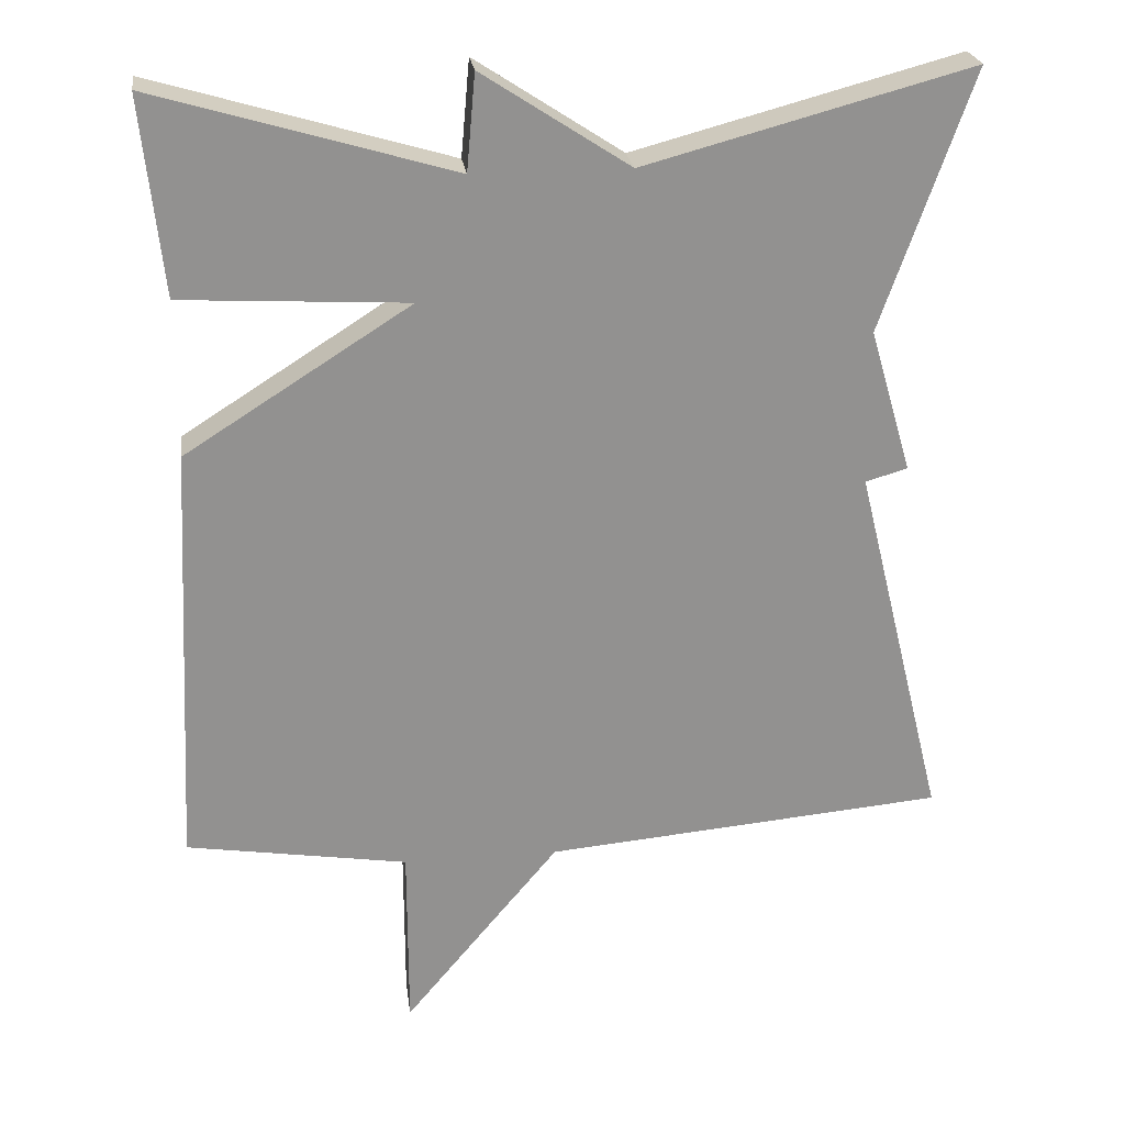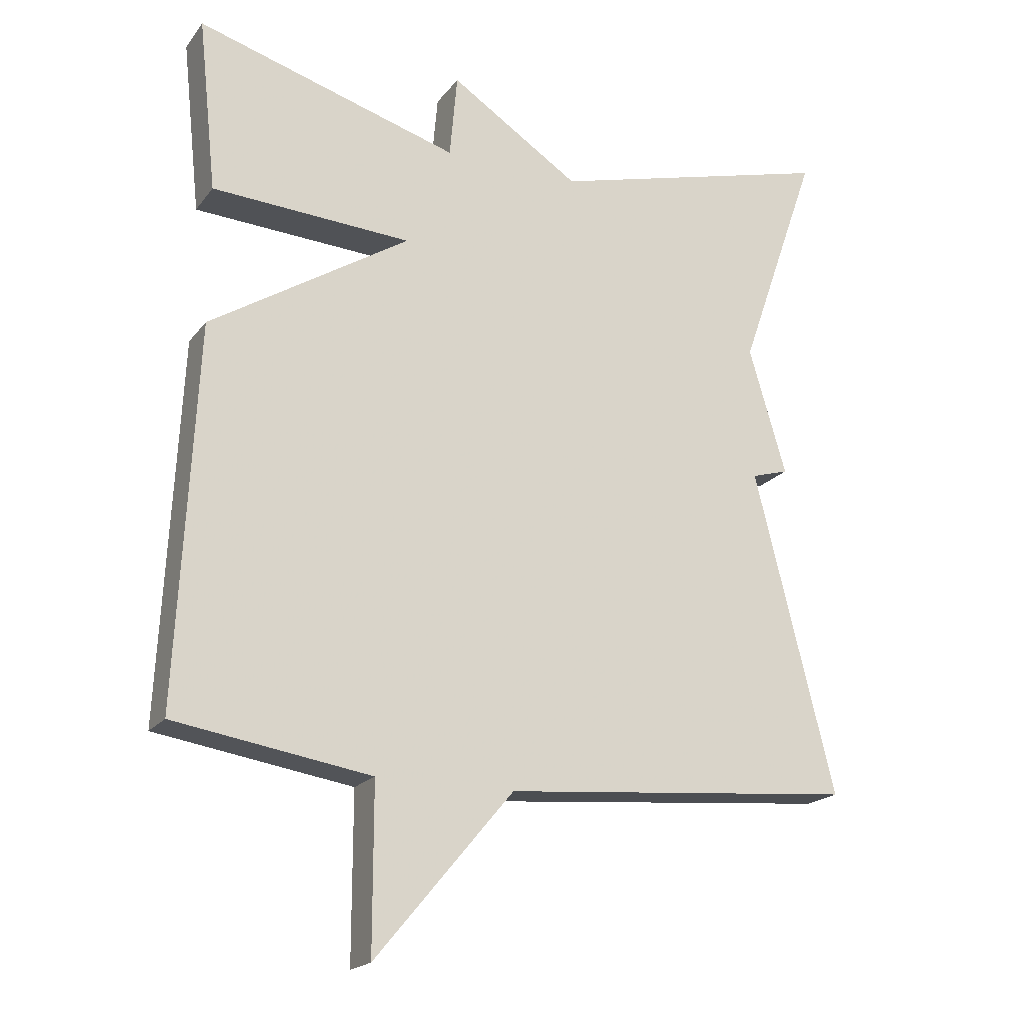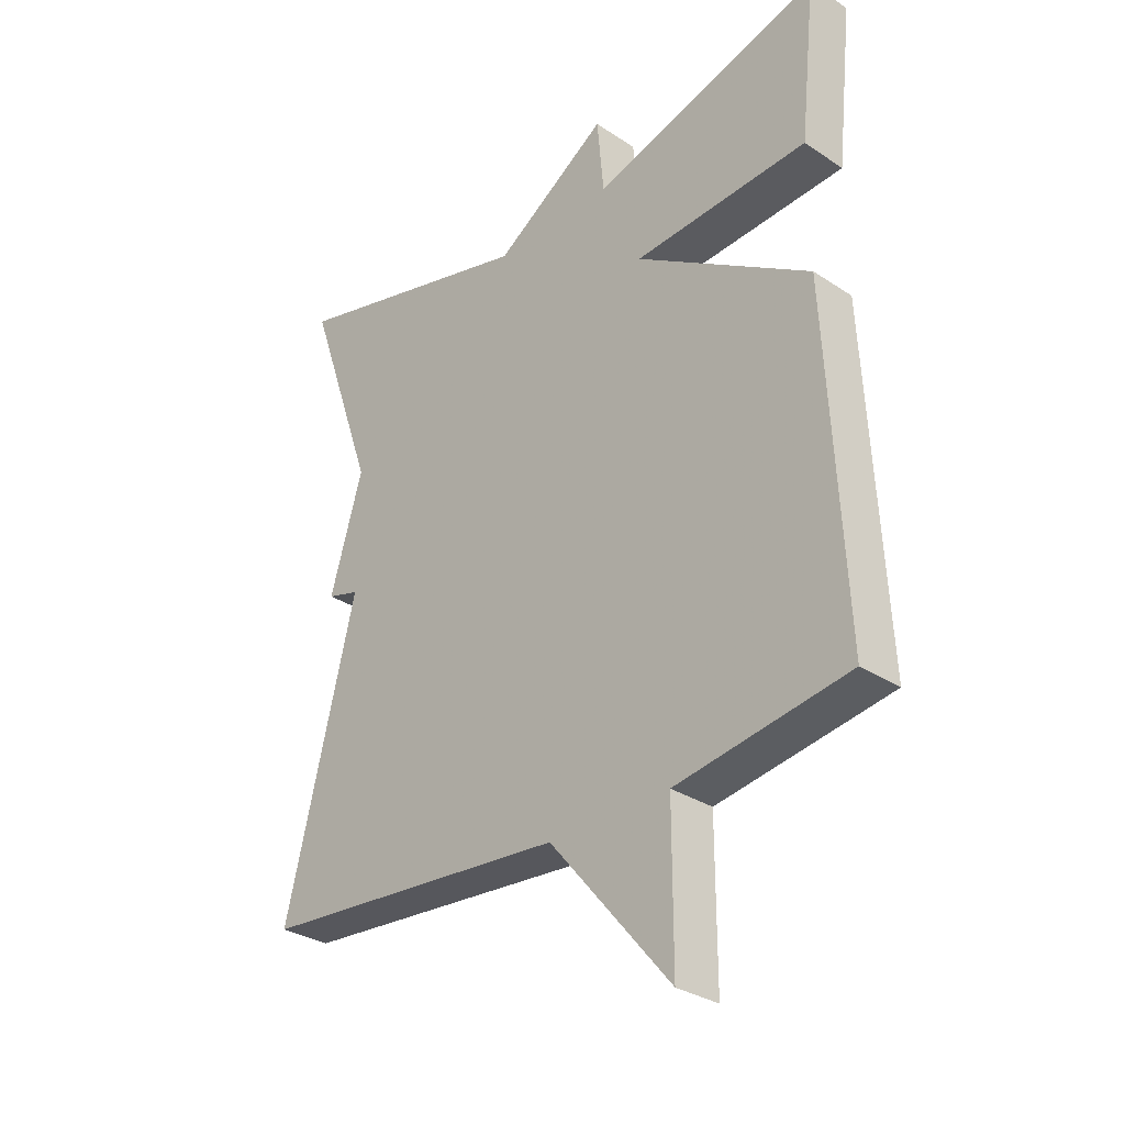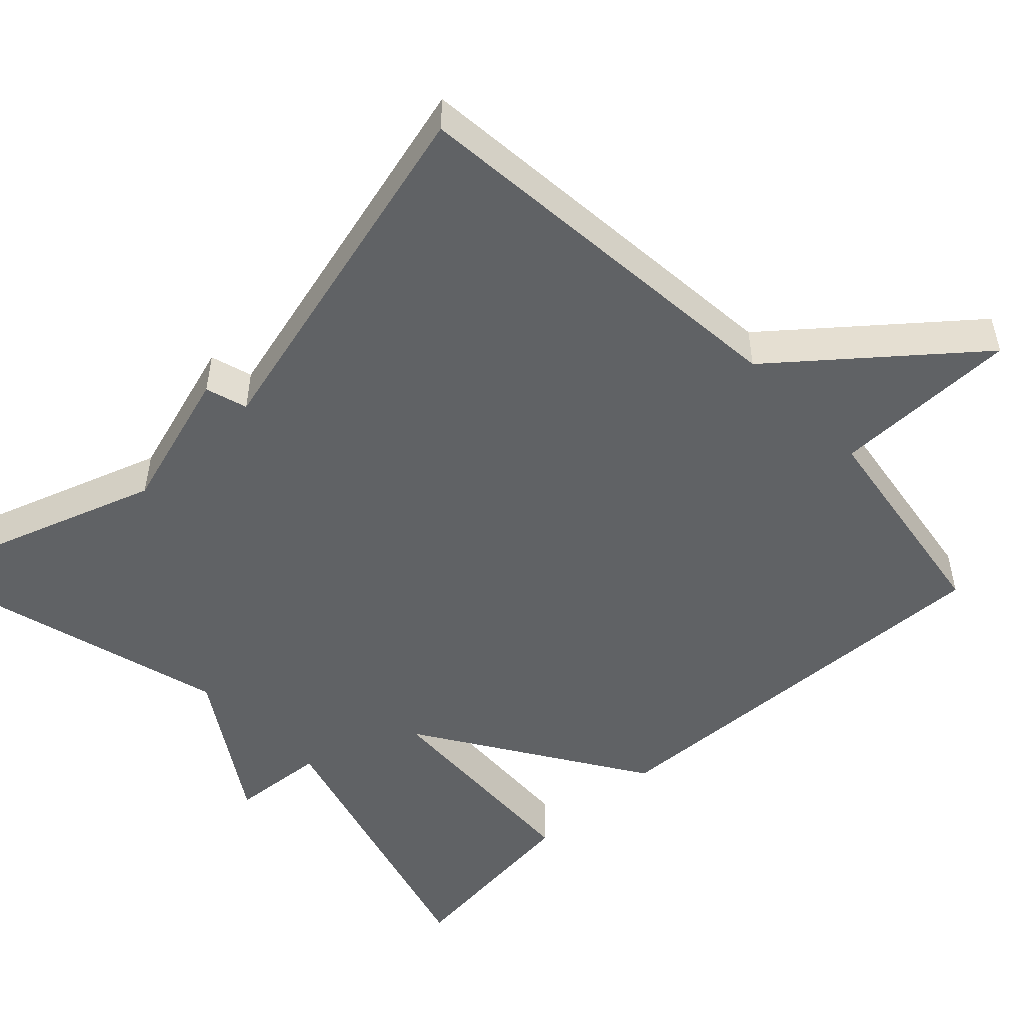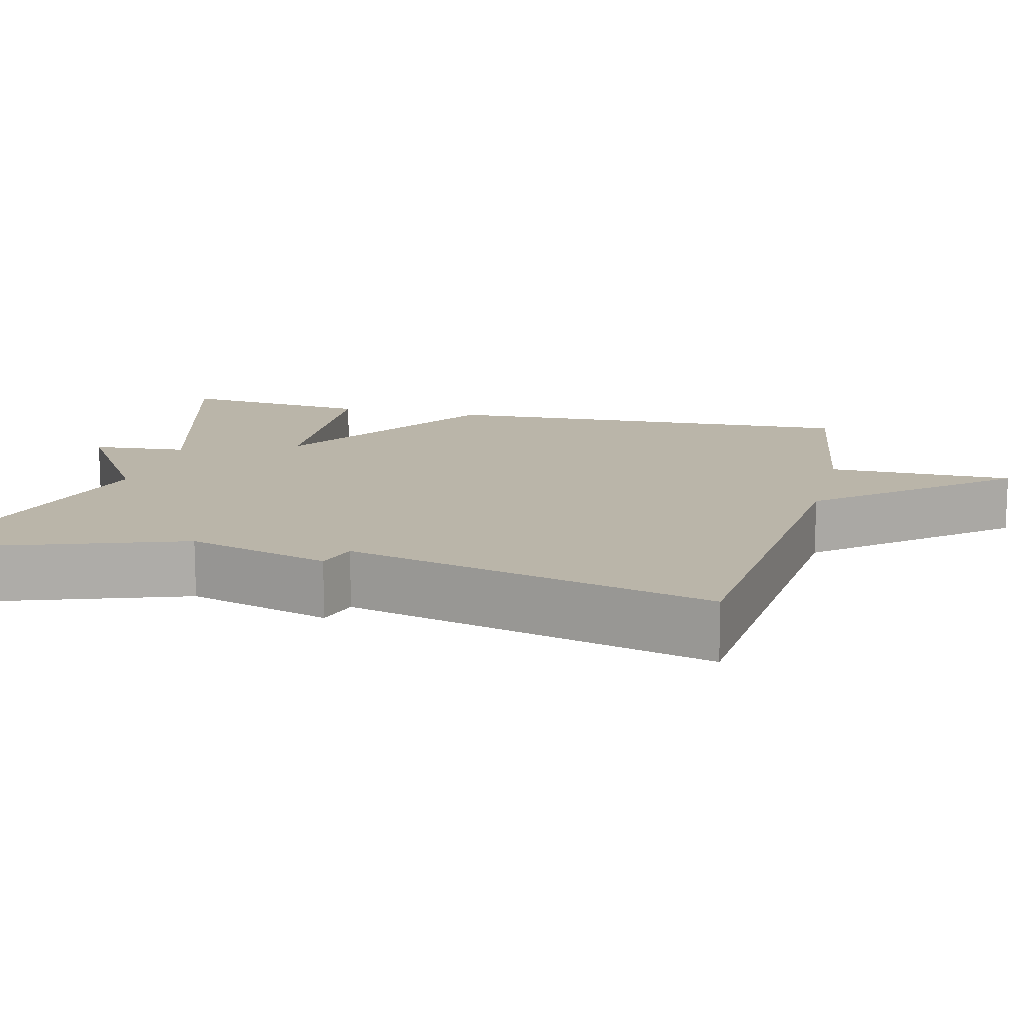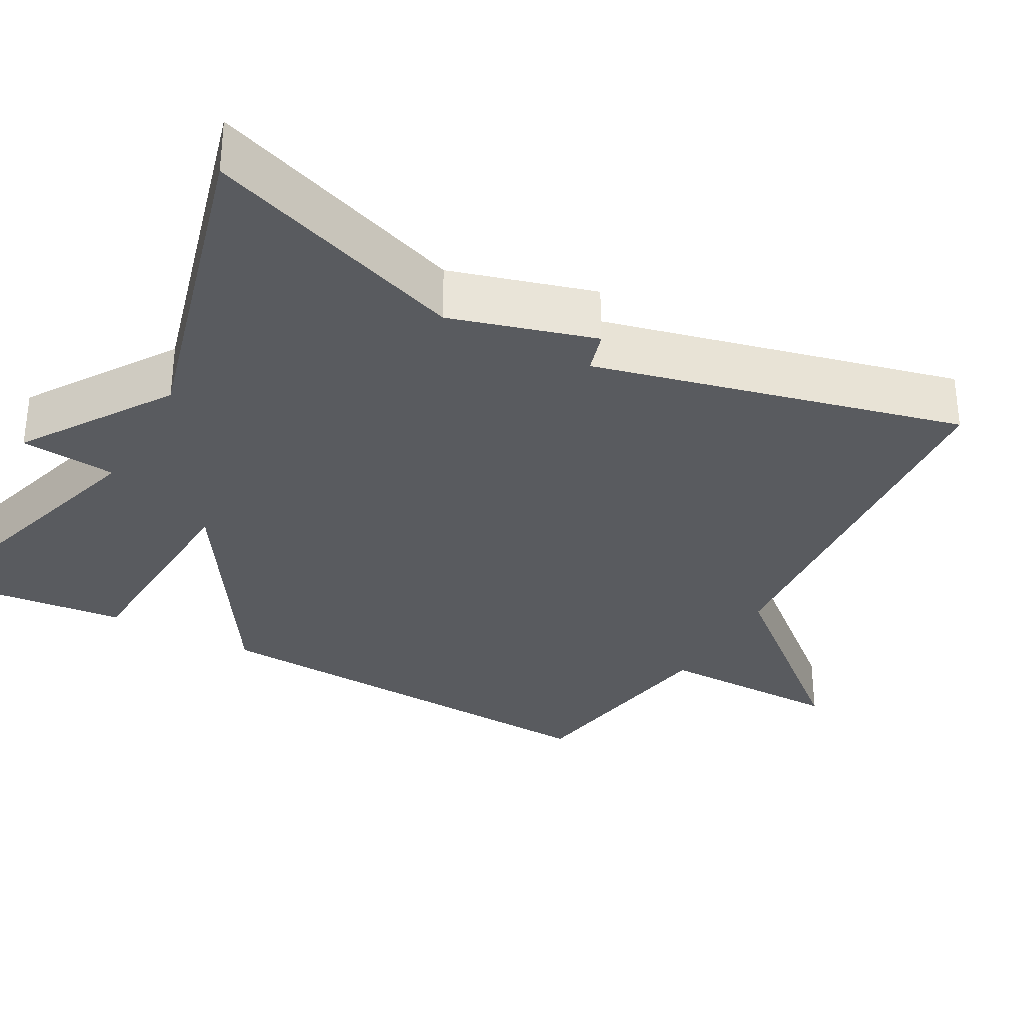
<metadata>
{"format":"obj","ext":"obj","renderer":"f3d","projection":"perspective","resolution":1024,"background":"white","views":[{"elev":24.3,"azim":-7.5,"up":"+Z"},{"elev":-19.5,"azim":-26.1,"up":"+Z"},{"elev":-31.1,"azim":-133.4,"up":"+Z"},{"elev":-50.5,"azim":133.8,"up":"+Y"},{"elev":13.5,"azim":104.0,"up":"+Y"},{"elev":-32.1,"azim":61.0,"up":"+Y"}]}
</metadata>
<code>
v 0.5 0.07 -0.5
v -0.015 0.07 -0.545
v -0.215 0.07 -0.784
v -0.215 0.07 -0.545
v -0.5 0.07 -0.5
v -0.473 0.07 0.048
v -0.183 0.07 0.232
v -0.473 0.07 0.248
v -0.5 0.07 0.5
v -0.118 0.07 0.388
v -0.107 0.07 0.511
v 0.082 0.07 0.388
v 0.5 0.07 0.5
v 0.384 0.07 0.169
v 0.438 0.07 -0.015
v 0.384 0.07 -0.031
v 0.5 0 -0.5
v -0.015 0 -0.545
v -0.215 0 -0.784
v -0.215 0 -0.545
v -0.5 0 -0.5
v -0.473 0 0.048
v -0.183 0 0.232
v -0.473 0 0.248
v -0.5 0 0.5
v -0.118 0 0.388
v -0.107 0 0.511
v 0.082 0 0.388
v 0.5 0 0.5
v 0.384 0 0.169
v 0.438 0 -0.015
v 0.384 0 -0.031
f 14 15 16
f 12 13 14
f 12 14 16
f 11 12 16
f 10 11 16
f 7 8 9 10
f 16 1 2
f 10 16 2
f 7 10 2
f 6 7 2
f 5 6 2
f 4 5 2
f 2 3 4
f 32 31 30
f 30 29 28
f 32 30 28
f 32 28 27
f 32 27 26
f 26 25 24 23
f 18 17 32
f 18 32 26
f 18 26 23
f 18 23 22
f 18 22 21
f 18 21 20
f 20 19 18
f 1 17 18 2
f 2 18 19 3
f 3 19 20 4
f 4 20 21 5
f 5 21 22 6
f 6 22 23 7
f 7 23 24 8
f 8 24 25 9
f 9 25 26 10
f 10 26 27 11
f 11 27 28 12
f 12 28 29 13
f 13 29 30 14
f 14 30 31 15
f 15 31 32 16
f 16 32 17 1

</code>
